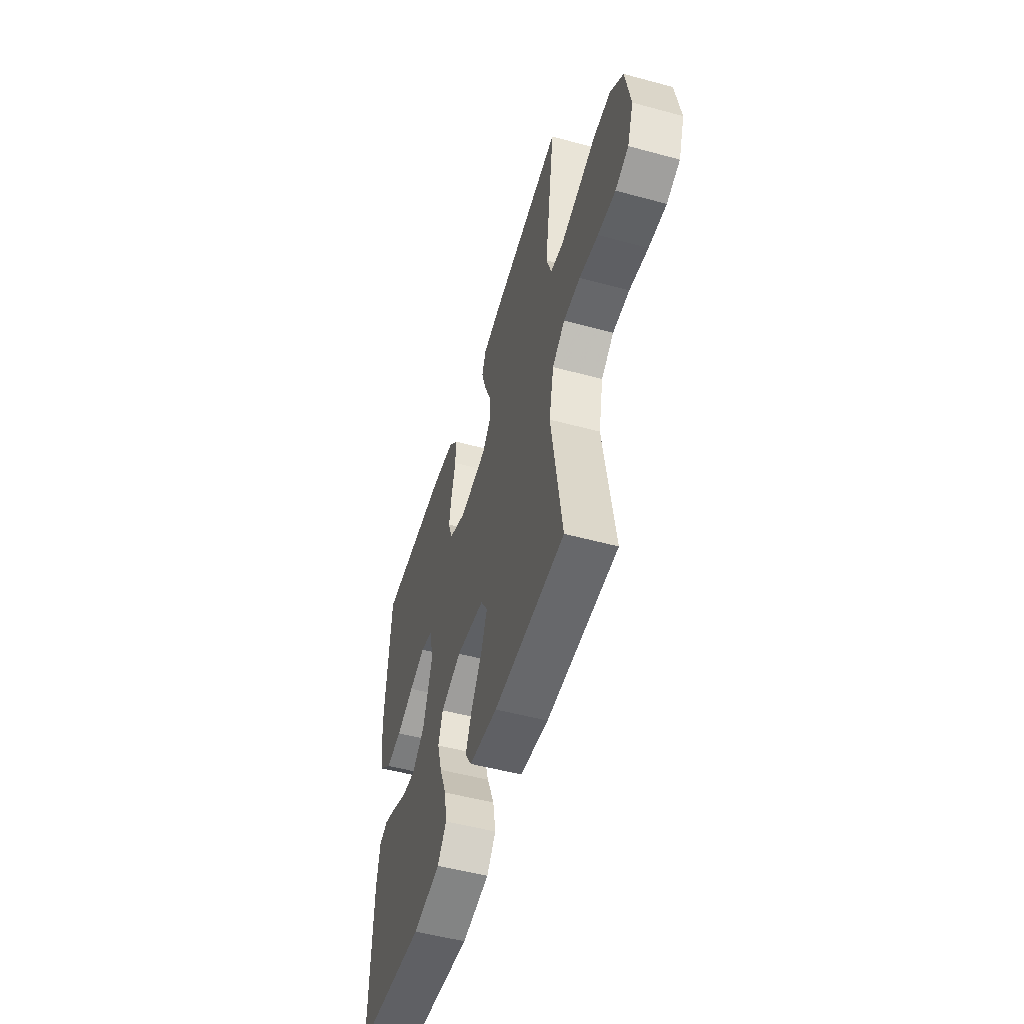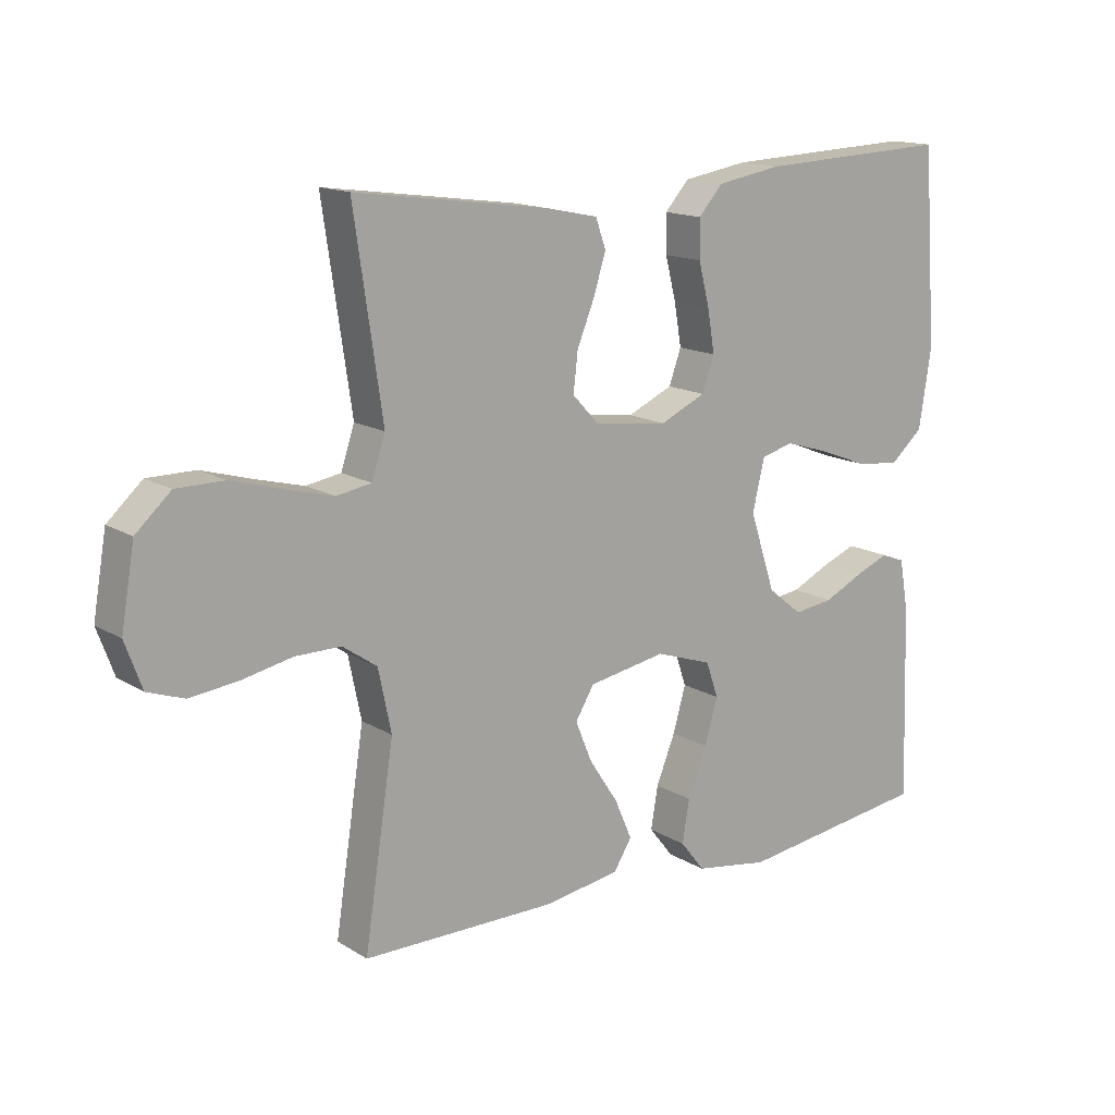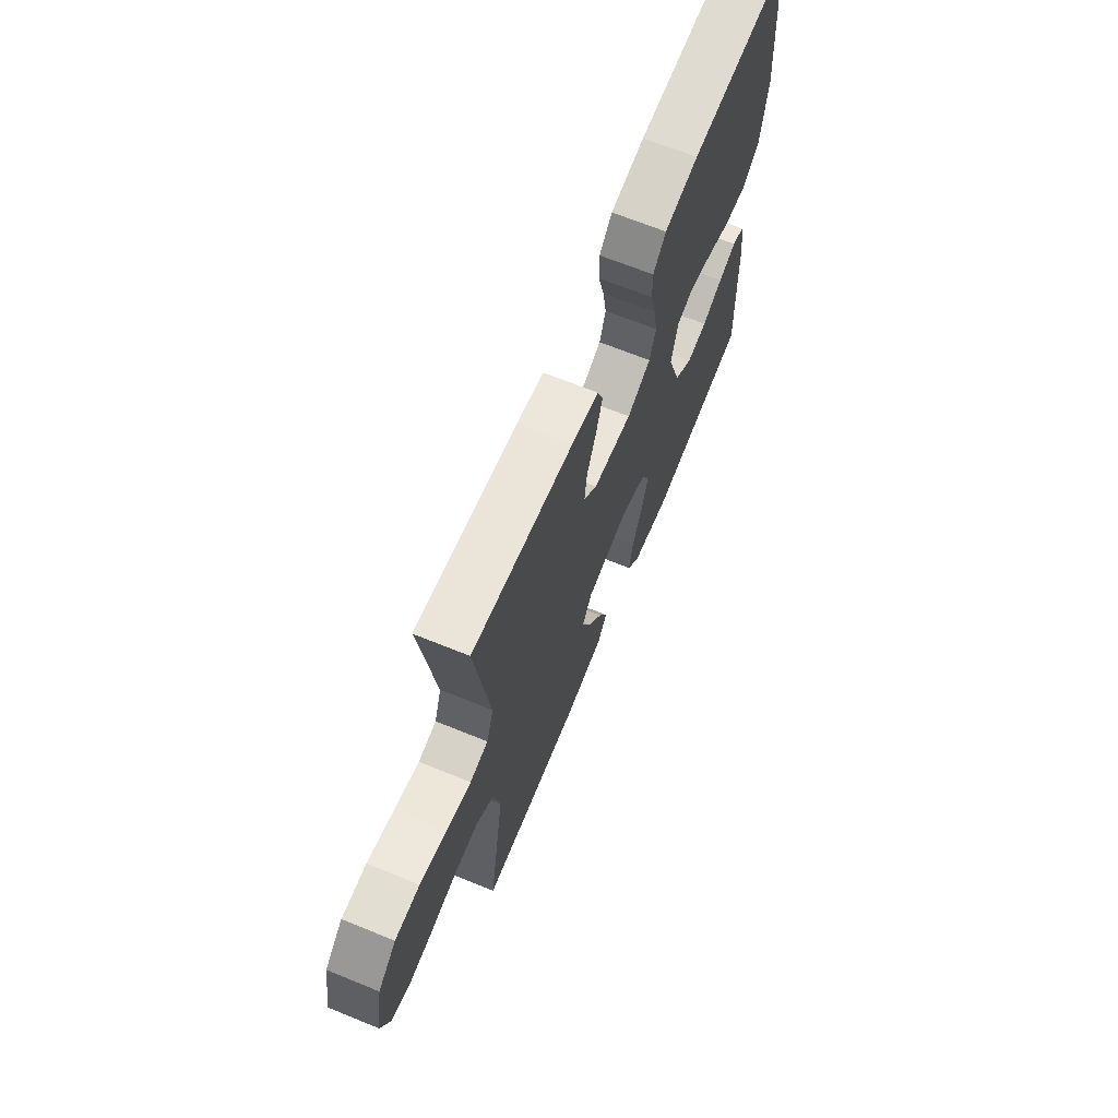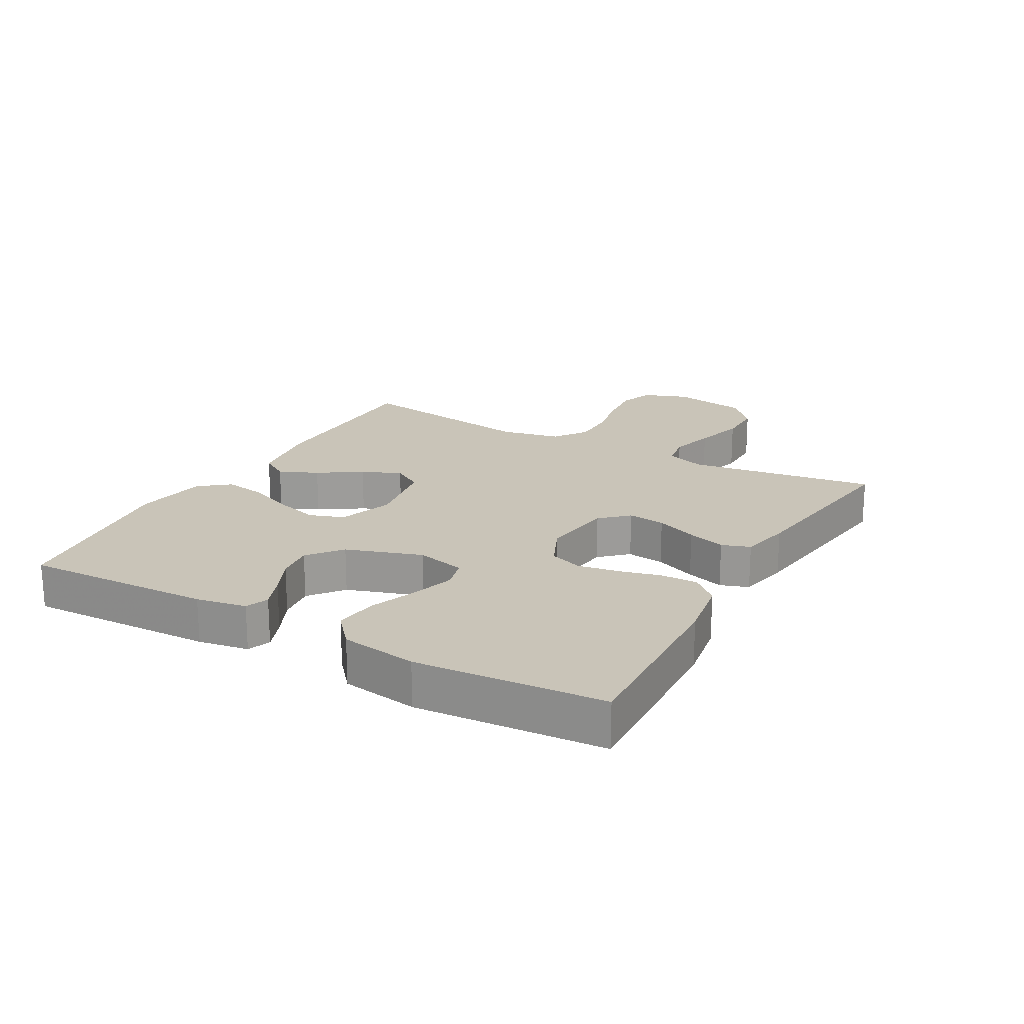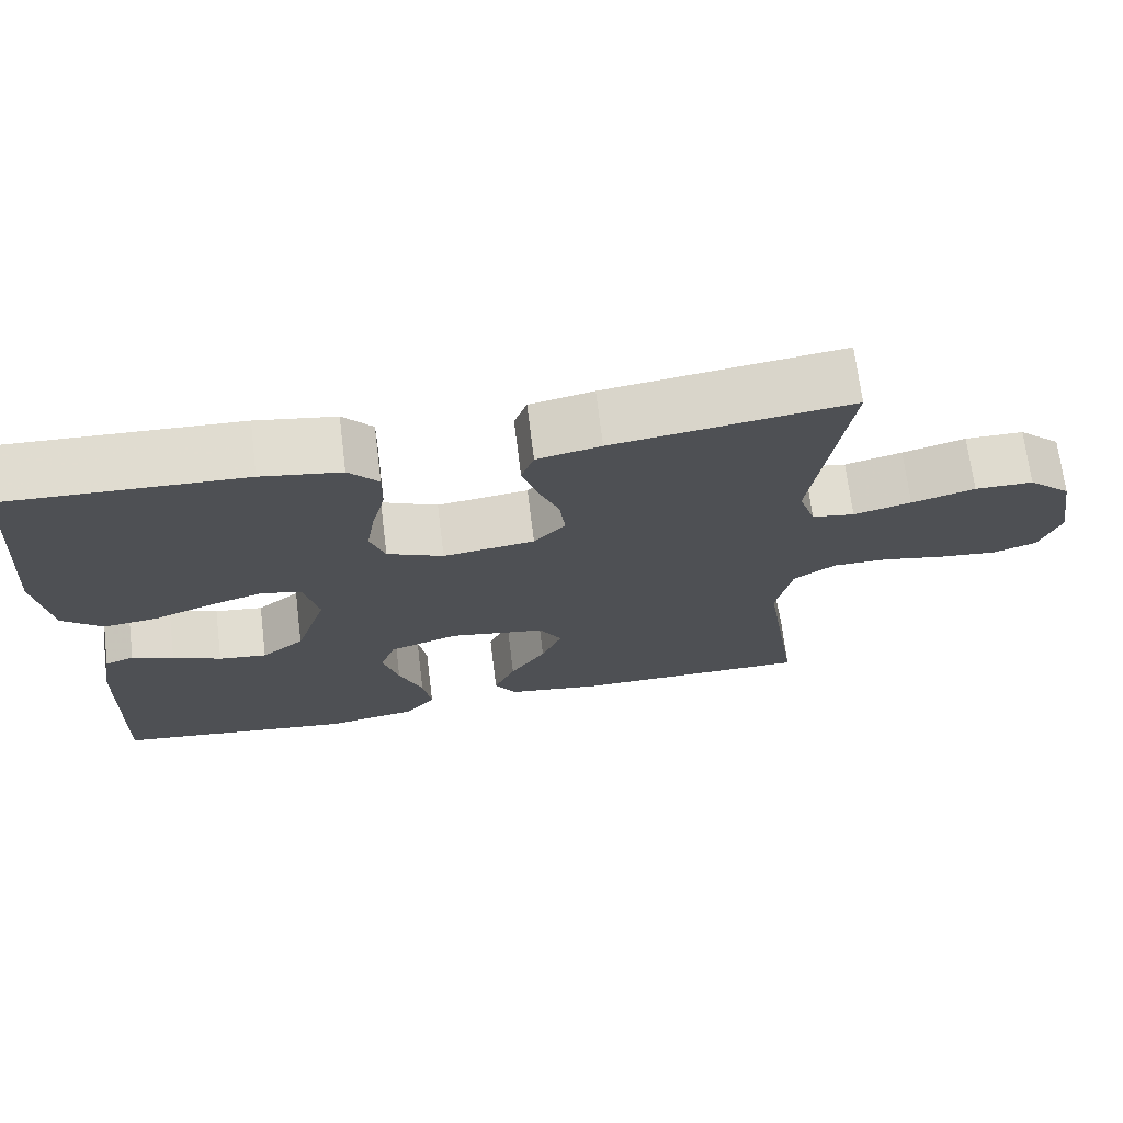
<metadata>
{"format":"obj","ext":"obj","renderer":"f3d","projection":"perspective","resolution":1024,"background":"white","views":[{"elev":-52.1,"azim":73.7,"up":"+Z"},{"elev":14.9,"azim":142.0,"up":"+Z"},{"elev":67.4,"azim":112.2,"up":"+Z"},{"elev":20.2,"azim":-60.7,"up":"+Y"},{"elev":70.3,"azim":-7.1,"up":"+Z"}]}
</metadata>
<code>
v -0.5 0.07 0.5
v -0.2 0.07 0.487
v -0.099 0.07 0.47
v -0.061 0.07 0.428
v -0.062 0.07 0.369
v -0.079 0.07 0.302
v -0.09 0.07 0.237
v -0.071 0.07 0.184
v 0 0.07 0.152
v 0.116 0.07 0.167
v 0.156 0.07 0.21
v 0.149 0.07 0.27
v 0.122 0.07 0.336
v 0.103 0.07 0.397
v 0.119 0.07 0.442
v 0.2 0.07 0.459
v 0.5 0.07 0.5
v 0.456 0.07 0.2
v 0.477 0.07 0.137
v 0.531 0.07 0.128
v 0.604 0.07 0.147
v 0.684 0.07 0.17
v 0.758 0.07 0.17
v 0.812 0.07 0.121
v 0.833 0.07 0
v 0.807 0.07 -0.071
v 0.751 0.07 -0.091
v 0.677 0.07 -0.083
v 0.598 0.07 -0.067
v 0.527 0.07 -0.067
v 0.474 0.07 -0.104
v 0.454 0.07 -0.2
v 0.5 0.07 -0.5
v 0.2 0.07 -0.502
v 0.08 0.07 -0.484
v 0.052 0.07 -0.439
v 0.079 0.07 -0.377
v 0.124 0.07 -0.309
v 0.15 0.07 -0.246
v 0.121 0.07 -0.198
v 0 0.07 -0.177
v -0.088 0.07 -0.207
v -0.107 0.07 -0.262
v -0.087 0.07 -0.332
v -0.057 0.07 -0.406
v -0.046 0.07 -0.472
v -0.084 0.07 -0.52
v -0.2 0.07 -0.539
v -0.5 0.07 -0.5
v -0.49 0.07 -0.2
v -0.476 0.07 -0.12
v -0.439 0.07 -0.106
v -0.386 0.07 -0.127
v -0.325 0.07 -0.156
v -0.264 0.07 -0.164
v -0.21 0.07 -0.121
v -0.17 0.07 0
v -0.189 0.07 0.079
v -0.239 0.07 0.092
v -0.308 0.07 0.071
v -0.383 0.07 0.042
v -0.452 0.07 0.034
v -0.503 0.07 0.078
v -0.522 0.07 0.2
v -0.5 0 0.5
v -0.2 0 0.487
v -0.099 0 0.47
v -0.061 0 0.428
v -0.062 0 0.369
v -0.079 0 0.302
v -0.09 0 0.237
v -0.071 0 0.184
v 0 0 0.152
v 0.116 0 0.167
v 0.156 0 0.21
v 0.149 0 0.27
v 0.122 0 0.336
v 0.103 0 0.397
v 0.119 0 0.442
v 0.2 0 0.459
v 0.5 0 0.5
v 0.456 0 0.2
v 0.477 0 0.137
v 0.531 0 0.128
v 0.604 0 0.147
v 0.684 0 0.17
v 0.758 0 0.17
v 0.812 0 0.121
v 0.833 0 0
v 0.807 0 -0.071
v 0.751 0 -0.091
v 0.677 0 -0.083
v 0.598 0 -0.067
v 0.527 0 -0.067
v 0.474 0 -0.104
v 0.454 0 -0.2
v 0.5 0 -0.5
v 0.2 0 -0.502
v 0.08 0 -0.484
v 0.052 0 -0.439
v 0.079 0 -0.377
v 0.124 0 -0.309
v 0.15 0 -0.246
v 0.121 0 -0.198
v 0 0 -0.177
v -0.088 0 -0.207
v -0.107 0 -0.262
v -0.087 0 -0.332
v -0.057 0 -0.406
v -0.046 0 -0.472
v -0.084 0 -0.52
v -0.2 0 -0.539
v -0.5 0 -0.5
v -0.49 0 -0.2
v -0.476 0 -0.12
v -0.439 0 -0.106
v -0.386 0 -0.127
v -0.325 0 -0.156
v -0.264 0 -0.164
v -0.21 0 -0.121
v -0.17 0 0
v -0.189 0 0.079
v -0.239 0 0.092
v -0.308 0 0.071
v -0.383 0 0.042
v -0.452 0 0.034
v -0.503 0 0.078
v -0.522 0 0.2
f 60 61 62 63
f 59 60 63 64
f 58 59 64 1
f 51 52 53 54
f 49 50 51 54
f 49 54 55
f 48 49 55 56
f 44 45 46 47
f 43 44 47 48
f 35 36 37 38
f 35 38 39
f 32 33 34 35
f 31 32 35 39
f 30 31 39 40
f 26 27 28 29
f 24 25 26 29
f 24 29 30
f 21 22 23 24
f 20 21 24 30
f 19 20 30 40
f 15 16 17 18
f 12 13 14 15
f 12 15 18 19
f 3 4 5 6
f 3 6 7
f 58 1 2 3
f 57 58 3 7
f 43 48 56 57
f 42 43 57 7
f 19 40 41
f 11 12 19
f 10 11 19 41
f 9 10 41 42
f 42 7 8
f 8 9 42
f 127 126 125 124
f 128 127 124 123
f 65 128 123 122
f 118 117 116 115
f 118 115 114 113
f 119 118 113
f 120 119 113 112
f 111 110 109 108
f 112 111 108 107
f 102 101 100 99
f 103 102 99
f 99 98 97 96
f 103 99 96 95
f 104 103 95 94
f 93 92 91 90
f 93 90 89 88
f 94 93 88
f 88 87 86 85
f 94 88 85 84
f 104 94 84 83
f 82 81 80 79
f 79 78 77 76
f 83 82 79 76
f 70 69 68 67
f 71 70 67
f 67 66 65 122
f 71 67 122 121
f 121 120 112 107
f 71 121 107 106
f 105 104 83
f 83 76 75
f 105 83 75 74
f 106 105 74 73
f 72 71 106
f 106 73 72
f 1 65 66 2
f 2 66 67 3
f 3 67 68 4
f 4 68 69 5
f 5 69 70 6
f 6 70 71 7
f 7 71 72 8
f 8 72 73 9
f 9 73 74 10
f 10 74 75 11
f 11 75 76 12
f 12 76 77 13
f 13 77 78 14
f 14 78 79 15
f 15 79 80 16
f 16 80 81 17
f 17 81 82 18
f 18 82 83 19
f 19 83 84 20
f 20 84 85 21
f 21 85 86 22
f 22 86 87 23
f 23 87 88 24
f 24 88 89 25
f 25 89 90 26
f 26 90 91 27
f 27 91 92 28
f 28 92 93 29
f 29 93 94 30
f 30 94 95 31
f 31 95 96 32
f 32 96 97 33
f 33 97 98 34
f 34 98 99 35
f 35 99 100 36
f 36 100 101 37
f 37 101 102 38
f 38 102 103 39
f 39 103 104 40
f 40 104 105 41
f 41 105 106 42
f 42 106 107 43
f 43 107 108 44
f 44 108 109 45
f 45 109 110 46
f 46 110 111 47
f 47 111 112 48
f 48 112 113 49
f 49 113 114 50
f 50 114 115 51
f 51 115 116 52
f 52 116 117 53
f 53 117 118 54
f 54 118 119 55
f 55 119 120 56
f 56 120 121 57
f 57 121 122 58
f 58 122 123 59
f 59 123 124 60
f 60 124 125 61
f 61 125 126 62
f 62 126 127 63
f 63 127 128 64
f 64 128 65 1

</code>
